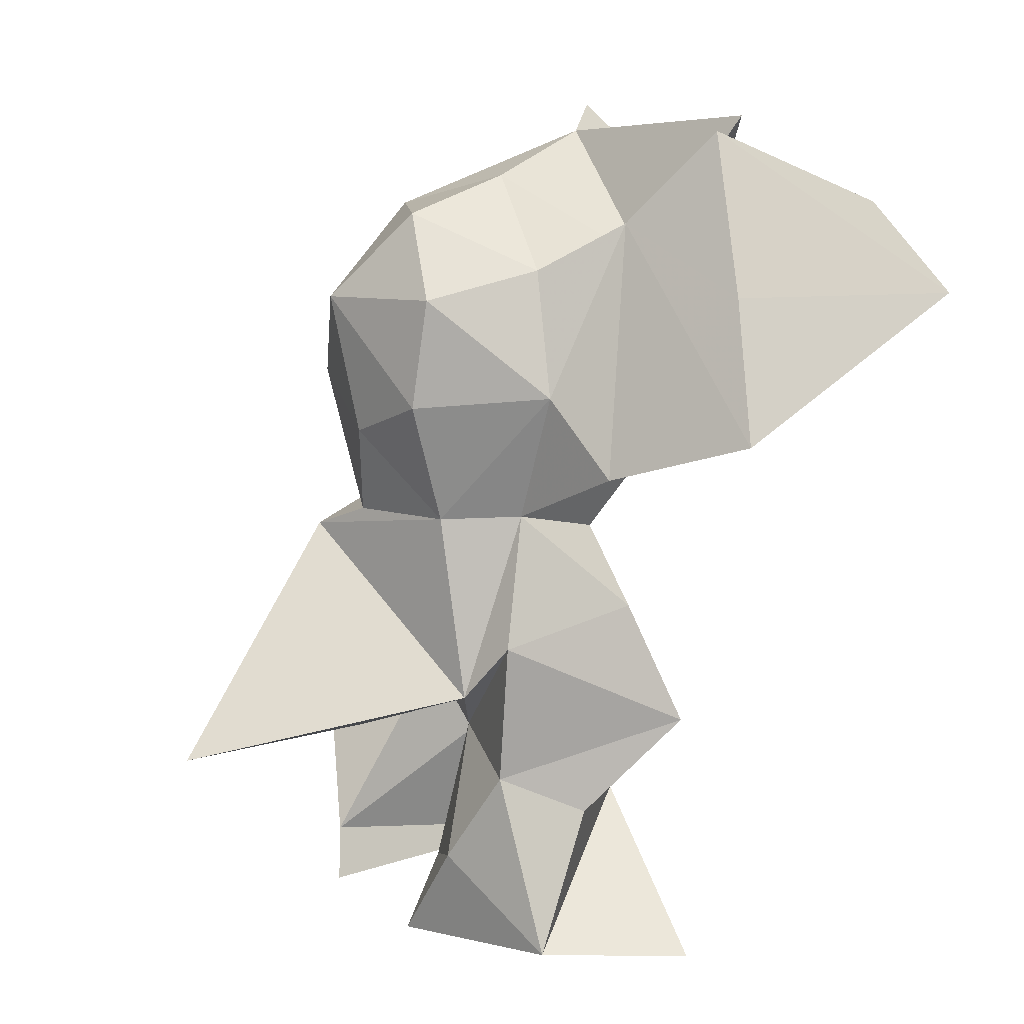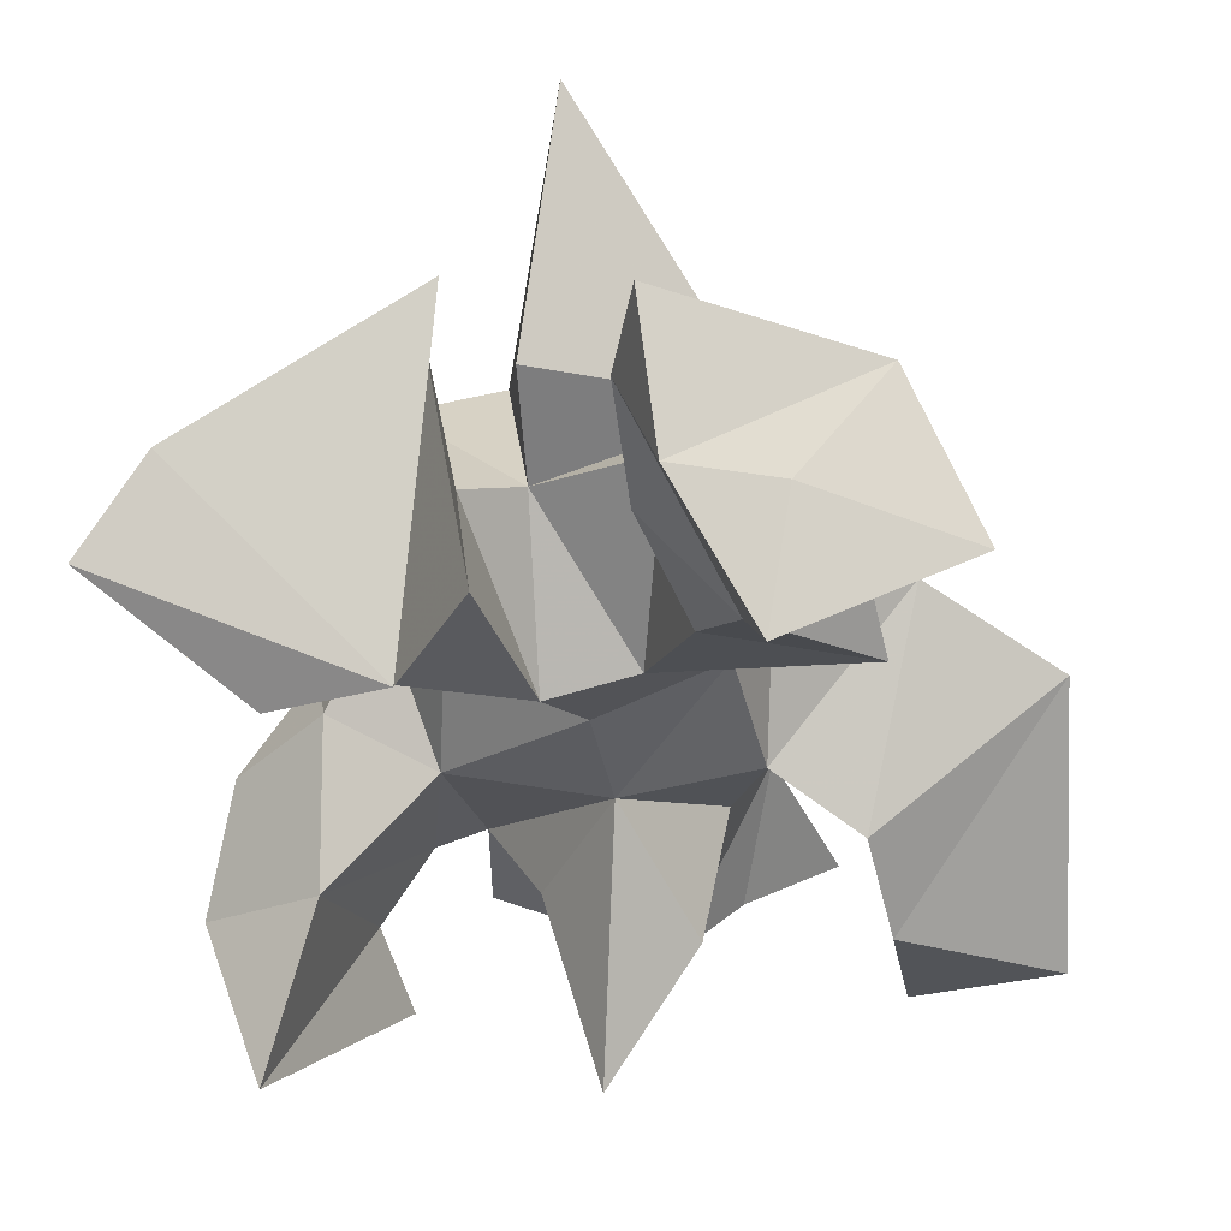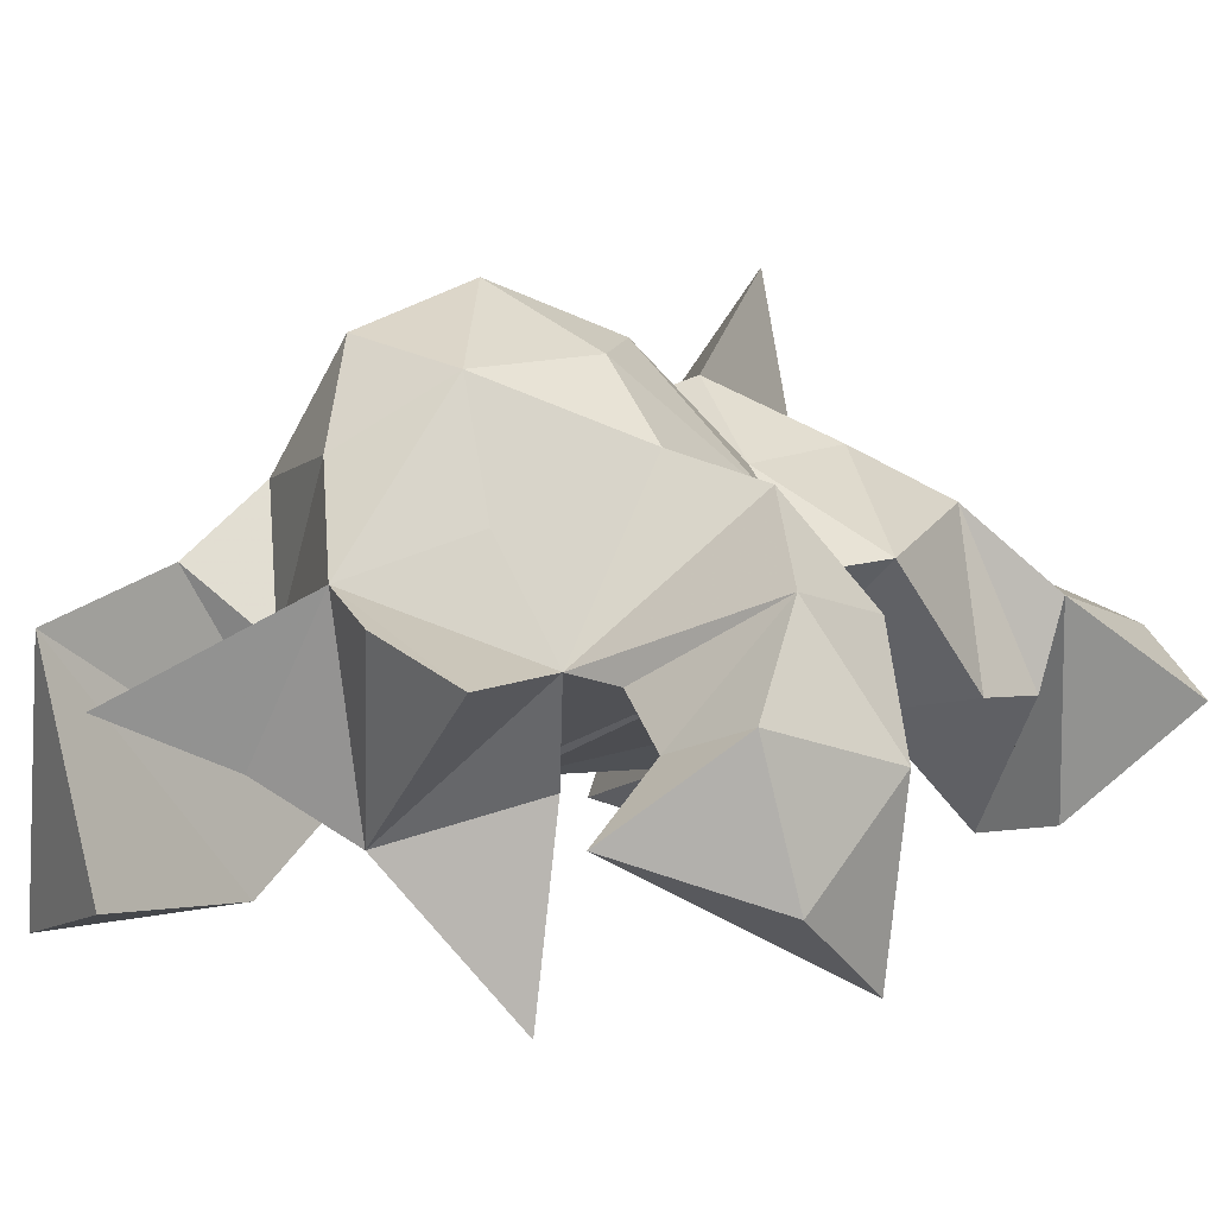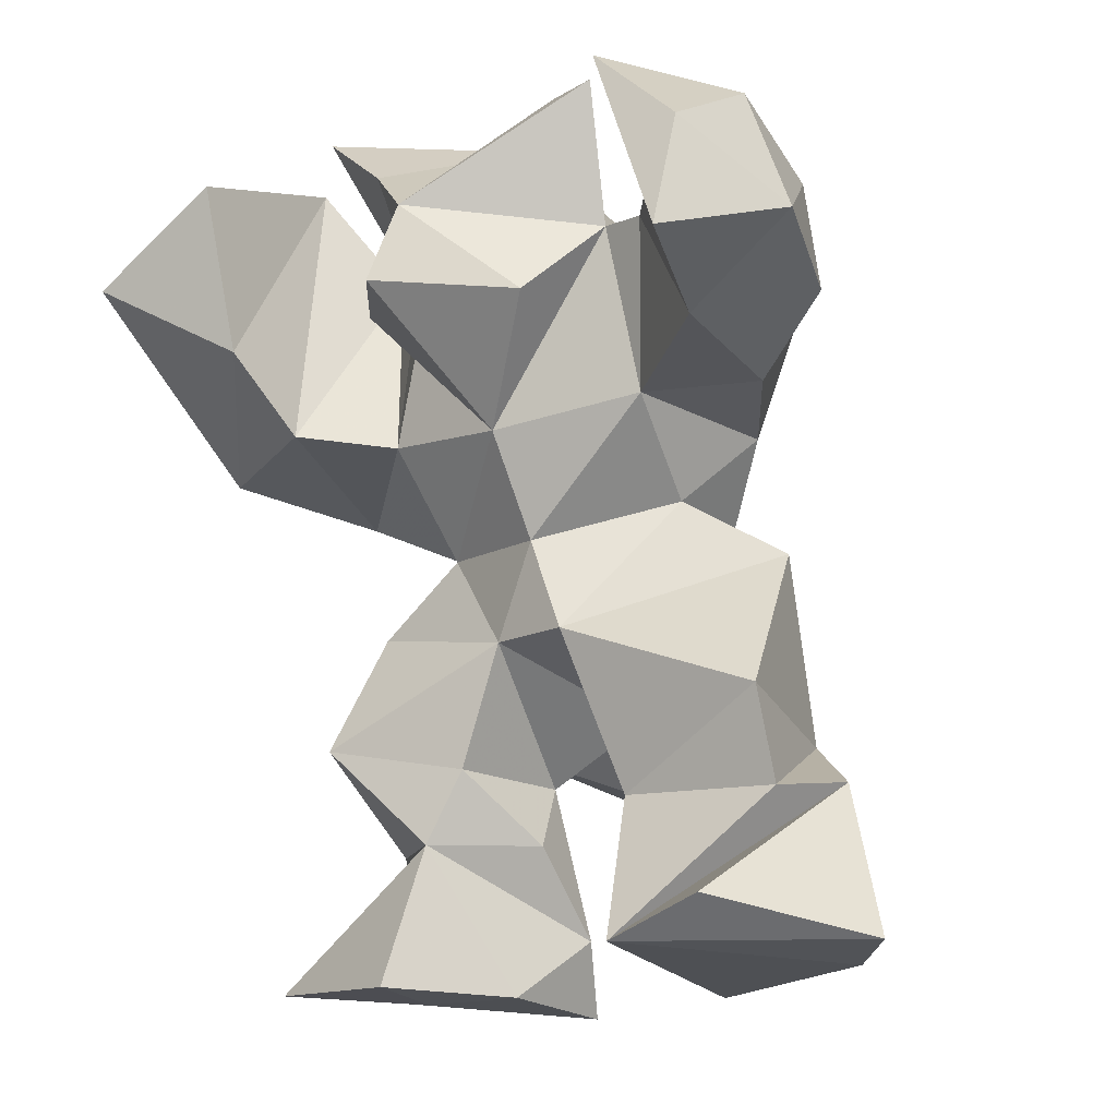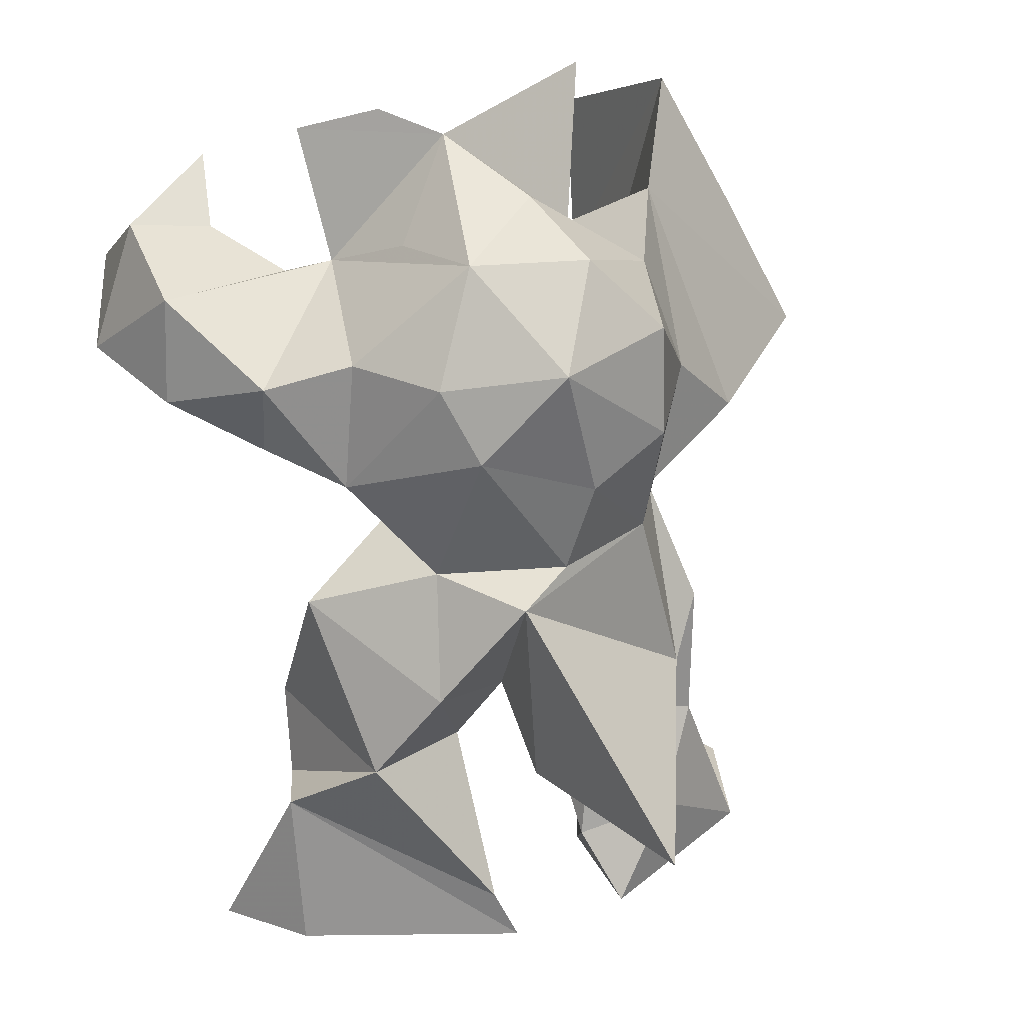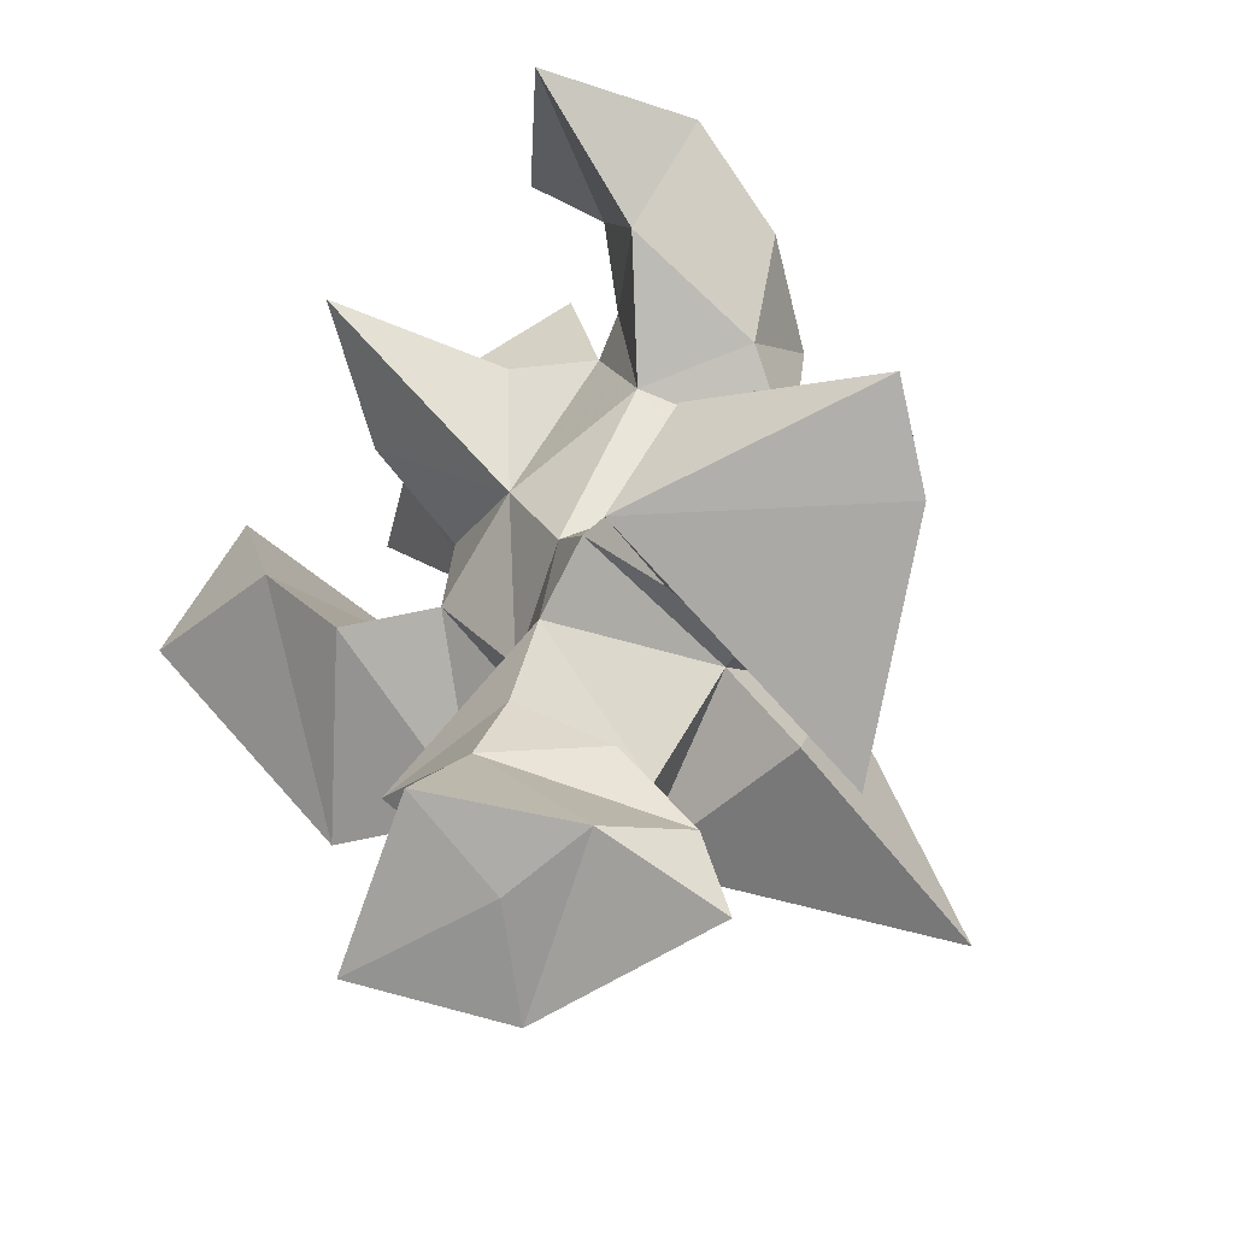
<metadata>
{"format":"obj","ext":"obj","renderer":"f3d","projection":"perspective","resolution":1024,"background":"white","views":[{"elev":14.6,"azim":57.7,"up":"+Y"},{"elev":-9.4,"azim":4.9,"up":"+Z"},{"elev":-18.2,"azim":-146.7,"up":"+Z"},{"elev":-20.9,"azim":-150.1,"up":"+Y"},{"elev":27.7,"azim":-28.8,"up":"+Y"},{"elev":-78.2,"azim":-132.1,"up":"+Y"}]}
</metadata>
<code>
v 0.02272 0.832 0.01963
v 0.3727 0.7089 -0.02316
v 0.03063 0.687 -0.01947
v 0.1465 0.963 0.06703
v 0.1164 0.9 0.1563
v 0.2967 0.2374 0.4026
v 0.6763 0.9548 0.08226
v 0.4695 0.7519 0.1283
v 0.009643 0.9221 0.1583
v 0.227 0.8125 0.5686
v 0.08869 0.684 0.173
v 0.4315 0.8837 0.1225
v 0.3033 0.7709 0.1804
v 0.2223 1.023 0.1967
v 0.4409 0.2129 0.4689
v 0.4637 0.3007 0.5374
v -0.04472 0.7668 0.1526
v 0.5017 0.9658 0.1826
v 0.6621 0.756 0.1307
v 0.4969 0.7885 0.2702
v 0.603 1.061 0.2318
v 0.3059 1.053 0.2573
v 0.8409 0.8665 0.1016
v 0.5026 0.8551 0.6166
v 0.2769 0.2916 0.5053
v 0.1811 0.8556 0.2365
v 0.1504 0.6603 0.4652
v 0.6759 1.054 0.3237
v 0.6318 0.2234 0.4731
v 0.3664 1.027 0.3148
v 0.6378 0.6792 0.2256
v 0.2942 0.5429 0.6559
v 0.1334 0.3087 0.5619
v -0.01002 0.7417 0.2985
v 0.6615 0.3283 0.3497
v 0.001449 0.8692 0.2856
v 0.4106 0.9842 0.455
v 0.1047 0.5007 0.4409
v 0.4575 0.04046 0.6267
v 0.3752 0.5316 0.3271
v 0.3642 0.5739 0.6309
v 0.4948 0.5831 0.5951
v 0.2128 0.6675 0.2937
v 0.4776 0.04123 0.4741
v 0.3896 0.6478 0.2644
v 0.3463 0.8425 0.6618
v 0.8418 0.7149 0.3916
v 0.2549 0.732 0.6196
v 0.3702 0.2896 0.8859
v 0.09076 0.6783 0.356
v 0.144 0.08195 0.2757
v 0.3917 0.6811 0.6498
v 0.5512 0.3702 0.5966
v 0.2916 0.9418 0.5237
v 0.269 0.1103 0.6212
v 0.294 0.051 0.6372
v 0.5319 0.1603 0.6105
v 0.2315 0.5567 0.5448
v 0.2758 0.9203 0.3797
v 0.7684 0.8728 0.358
v 0.06806 0.7885 0.4182
v 0.2362 0.8661 0.2567
v 0.6154 0.4726 0.3987
v 0.4352 0.4272 0.3566
v 0.7492 0.05739 0.3994
v 0.0578 0.03705 0.4923
v 0.1059 0.3236 0.3475
v 0.4918 0.2883 0.3725
v 0.5395 0.6691 0.2958
v 0.6728 0.06849 0.5612
v 0.4173 0.9471 0.586
v 0.5521 0.588 0.5153
v 0.2604 0.04621 0.2914
v 0.5365 0.8861 0.3284
v 0.2032 0.4141 0.6053
v 0.4969 0.7255 0.6343
v 0.551 0.8873 0.4919
v -0.01031 0.03889 0.3961
v 0.09864 0.2148 0.3762
v 0.6923 0.6577 0.4828
v 0.5645 0.03526 0.3231
v 0.3325 0.2755 0.6154
v 0.2265 0.5809 0.4163
v 0.6015 0.7417 0.5062
v 0.3394 0.421 0.3303
v 0.6086 0.9438 0.405
v 0.05526 0.2343 0.4693
v 0.5375 0.2046 0.3695
v 0.5972 0.4383 0.563
v 0.4312 0.1186 0.5648
v 0.5903 0.2715 0.5701
v 0.3342 0.3594 0.5207
v 0.5114 0.5501 0.3869
v 0.1647 0.8176 0.4637
v 0.5857 0.04095 0.4572
f 1 4 3
f 38 33 75
f 67 79 33
f 4 1 9
f 4 5 3
f 17 9 1
f 92 64 16
f 3 5 11
f 2 12 8
f 17 3 11
f 45 20 69
f 5 4 9
f 45 13 2
f 12 2 13
f 23 19 7
f 5 26 11
f 14 12 62
f 46 71 54
f 84 24 76
f 12 20 8
f 23 7 28
f 17 36 9
f 73 56 66
f 2 8 45
f 5 9 36
f 49 82 53
f 14 22 12
f 45 8 20
f 21 74 18
f 91 16 57
f 12 13 62
f 39 44 70
f 16 91 89
f 89 91 35
f 28 7 19
f 33 38 67
f 53 92 16
f 15 88 90
f 39 57 90
f 46 52 76
f 26 5 36
f 74 12 18
f 30 12 22
f 32 53 42
f 11 26 43
f 62 13 45
f 76 24 46
f 11 34 17
f 76 42 84
f 33 79 87
f 57 16 90
f 47 31 19
f 34 36 17
f 12 30 18
f 38 58 83
f 47 19 23
f 74 20 12
f 64 68 16
f 23 28 60
f 62 43 26
f 19 31 28
f 62 30 14
f 72 42 53
f 75 58 38
f 70 57 39
f 34 11 50
f 54 10 46
f 77 24 84
f 43 50 11
f 31 86 28
f 62 26 36
f 45 43 62
f 42 72 84
f 71 24 77
f 30 22 14
f 45 40 43
f 70 29 91
f 24 71 46
f 21 18 30
f 52 46 48
f 57 70 91
f 25 6 85
f 47 23 60
f 45 69 93
f 87 66 56
f 37 71 77
f 87 55 33
f 32 58 75
f 62 59 30
f 42 52 41
f 89 63 72
f 61 62 36
f 36 34 61
f 86 60 28
f 31 69 86
f 58 32 41
f 40 83 43
f 40 45 93
f 1 3 17
f 20 74 69
f 92 32 75
f 50 61 34
f 75 25 92
f 74 37 77
f 32 92 82
f 80 69 31
f 69 74 86
f 27 50 43
f 71 37 54
f 54 59 62
f 80 31 47
f 47 86 80
f 92 25 85
f 40 64 85
f 56 73 55
f 44 95 70
f 88 29 70
f 27 61 50
f 64 63 35
f 93 64 40
f 72 93 69
f 35 68 64
f 55 25 33
f 85 67 38
f 10 54 94
f 47 60 86
f 76 52 42
f 61 94 62
f 54 62 94
f 27 58 48
f 65 81 88
f 92 53 82
f 64 93 63
f 85 83 40
f 82 49 32
f 89 53 16
f 30 59 54
f 67 6 79
f 46 10 48
f 41 52 48
f 84 86 77
f 49 53 32
f 55 73 6
f 43 83 27
f 89 72 53
f 67 85 6
f 10 94 27
f 6 73 79
f 72 80 84
f 39 90 44
f 51 73 78
f 73 51 87
f 88 44 90
f 74 30 37
f 16 15 90
f 35 88 68
f 83 85 38
f 51 78 87
f 29 88 35
f 35 91 29
f 56 55 87
f 58 27 83
f 65 70 95
f 54 37 30
f 87 79 73
f 30 74 21
f 66 78 73
f 68 15 16
f 27 48 10
f 86 74 77
f 88 81 44
f 69 80 72
f 70 65 88
f 27 94 61
f 92 85 64
f 42 41 32
f 65 95 81
f 58 41 48
f 88 15 68
f 35 63 89
f 44 81 95
f 66 87 78
f 33 25 75
f 63 93 72
f 86 84 80
f 25 55 6

</code>
